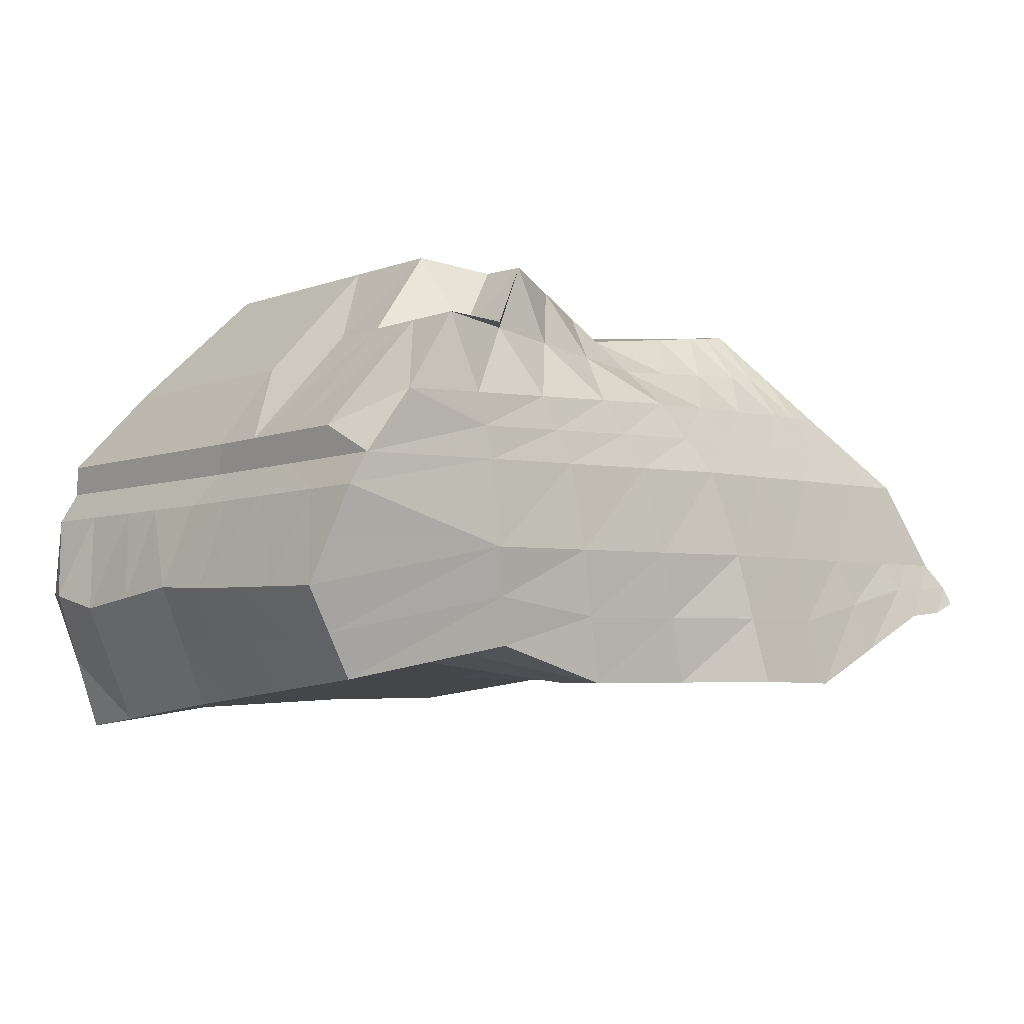
<metadata>
{"format":"obj","ext":"obj","renderer":"f3d","projection":"perspective","resolution":1024,"background":"white","views":[{"elev":-4.5,"azim":-39.1,"up":"+Y"}]}
</metadata>
<code>
o Cube_Cube.001
v 1.566 -0.852 -1.229
v 1.735 -0.7997 1.02
v -2.083 -1.187 1.021
v -1.801 -1.337 -1.464
v 0.286 0.5452 -0.7339
v 0.5131 0.5392 0.5557
v -1.336 0.3525 1.068
v -1.336 0.7225 -1
v 1.735 -0.8018 -0.01567
v -2.043 -1.301 -0.1818
v 0.5131 0.6343 -0.2343
v -1.336 0.7225 -0
v 1.125 -0.9238 -1.109
v 0.9209 0.1314 0.7893
v -1.921 0 1.208
v -2.081 -0.14 -1.375
v -2.081 -0.14 -0
v 1.181 -0.05553 -0.2583
v 0.4356 -1.137 -1.375
v 0.1487 -1.202 1.218
v -0.714 0.1304 -0.8511
v -0.2435 0.4552 0.4555
v -0.2435 0.5396 -0.1172
v 0.432 -1.138 -0.007836
v -0.2945 -0.8265 -1.226
v -0.3317 0.08483 1.011
v -2.165 -0.4131 -0.09679
v 1.506 -0.2989 -0.137
v 1.482 -0.733 -1.242
v 1.378 -0.2055 0.9046
v -2.21 -0.4097 1.208
v -2.165 -0.4131 -1.375
v -0.1031 -0.2288 1.114
v 0.06252 -0.6844 -1.301
v 0.1348 0.587 -0.1757
v 1.126 -0.9817 -1.375
v 0.9892 -1.041 1.119
v -0.214 0.3378 -0.7925
v 0.1348 0.4972 0.5056
v 1.121 -0.9839 -0.01175
v 0.4153 -0.8751 -1.168
v 0.2946 0.1081 0.8999
v 0.7723 -0.7087 -1.271
v 0.6375 -0.2171 1.009
v -0.6537 -1.204 -1.471
v -0.8236 -1.204 1.118
v -1.025 0.4265 -0.9255
v -0.7899 0.5888 0.7277
v -0.6556 -1.182 -0.1018
v -1.085 -0.4133 -1.301
v -1.126 0.04242 1.109
v -0.7899 0.6311 -0.05858
v -1.012 -0.25 1.161
v -0.9061 -0.4778 -1.338
v 1.304 -0.8284 -1.175
v 1.15 -0.03704 0.847
v -2.127 -0.2756 1.208
v -2.081 -0.2756 -1.375
v -0.116 -0.7555 -1.263
v -2.081 -0.2756 -0
v 1.344 -0.1772 -0.1977
v -0.2174 -0.07196 1.062
v 0.5938 -0.7919 -1.219
v 0.4661 -0.0545 0.9547
v -0.9954 -0.4455 -1.319
v -1.069 -0.1038 1.135
v -2.296 -0.7813 -0.1221
v 1.669 -0.6495 -0.07634
v 0.01124 -0.6144 1.166
v 1.615 -0.8026 -1.309
v 1.607 -0.6027 0.9622
v -2.336 -0.814 1.111
v -2.191 -0.7765 -1.375
v 0.241 -0.8422 -1.338
v 0.809 -0.6086 1.064
v 0.9508 -0.8544 -1.323
v -0.9547 -0.625 1.187
v -0.8169 -0.7389 -1.356
v 0.7055 -0.1893 -0.9214
v 0.717 0.3353 0.6725
v -1.628 0.3612 1.104
v -1.812 0.2212 -1.188
v -1.812 0.2212 -0
v 0.8471 0.2894 -0.2463
v -0.5042 -0.348 -1.039
v -0.2876 0.27 0.733
v 0.2147 0.3027 0.7028
v 0.1007 -0.2687 -0.98
v -1.055 0.006597 -1.113
v -0.958 0.3156 0.9186
v -0.5167 0.5853 -0.08787
v -0.08017 -1.204 -1.471
v -0.3121 -1.204 1.12
v -0.8696 0.2784 -0.8883
v -0.5167 0.522 0.5916
v -0.08293 -1.183 -0.1038
v -0.6895 -0.6199 -1.263
v -0.7289 0.06362 1.06
v -0.5575 -0.2394 1.138
v -0.4218 -0.5811 -1.319
v -0.6432 -0.08787 1.099
v -0.5557 -0.6005 -1.291
v -0.2879 -0.7906 -1.347
v -0.4717 -0.6197 1.177
v -0.6228 0.2928 0.8258
v -0.7795 -0.1707 -1.076
v 0.8002 -1.123 -1.375
v 0.5973 -1.212 1.169
v -0.464 0.2341 -0.8218
v -0.05434 0.4762 0.4805
v 0.796 -1.125 -0.009796
v 0.06041 -0.8508 -1.197
v -0.01855 0.09647 0.9552
v 0.4174 -0.6966 -1.286
v 0.2672 -0.2229 1.062
v -0.05434 0.5633 -0.1465
v 0.2389 -0.7737 -1.241
v 0.1243 -0.06323 1.009
v 0.4101 -0.6115 1.115
v 0.5959 -0.8483 -1.33
v -0.03645 0.2863 0.7179
v -0.2018 -0.3084 -1.009
v 0.3239 0.6106 -0.205
v 1.197 -0.8647 -1.229
v 1.381 -0.8704 1.069
v 0.03605 0.4415 -0.7632
v 0.3239 0.5182 0.5307
v 1.445 -0.8426 -0.01371
v 0.7702 -0.8995 -1.138
v 0.6077 0.1197 0.8446
v 1.127 -0.7209 -1.257
v 1.008 -0.2113 0.957
v 0.8078 -0.04577 0.9008
v 0.9486 -0.8102 -1.197
v 1.306 -0.8604 -1.316
v 1.208 -0.6056 1.013
v 0.4031 -0.229 -0.9507
v 0.4658 0.319 0.6876
v -1.227 -1.337 -1.464
v -1.335 -1.045 1.105
v -1.181 0.5745 -0.9628
v -1.063 0.6557 0.8639
v -1.228 -1.182 -0.09987
v -1.48 -0.2066 -1.338
v -1.523 0.02121 1.159
v -1.466 -0.2606 1.185
v -1.39 -0.3745 -1.356
v -1.063 0.6768 -0.02929
v -1.435 -0.2906 -1.347
v -1.495 -0.1197 1.172
v -1.438 -0.6303 1.198
v -1.346 -0.6872 -1.366
v -1.33 0.1839 -1.15
v -1.293 0.3384 1.011
v -2.043 -1.379 -0.8649
v -1.336 0.7225 -0.5
v 1.738 -0.801 -0.6954
v 0.3996 0.5898 -0.4841
v 1.153 -0.4896 -0.6836
v -2.081 -0.14 -0.6875
v 0.4338 -1.138 -0.6914
v -0.4787 0.335 -0.4841
v -2.165 -0.4131 -0.6875
v 1.494 -0.516 -0.6895
v -0.03958 0.4624 -0.4841
v 1.123 -0.9828 -0.6934
v -0.6546 -1.26 -0.783
v -0.9075 0.5288 -0.4921
v -2.081 -0.2756 -0.6875
v 1.324 -0.5028 -0.6866
v 1.665 -0.758 -0.6924
v -2.296 -0.8589 -0.8052
v 0.7763 0.05006 -0.5839
v -1.812 0.2212 -0.5938
v -0.6931 0.4319 -0.4881
v -0.08155 -1.26 -0.784
v -0.2591 0.3987 -0.4841
v 0.7981 -1.124 -0.6924
v 1.448 -0.8413 -0.6944
v 0.18 0.5261 -0.4841
v -1.228 -1.26 -0.782
v -1.122 0.6256 -0.496
v 1.737 -0.8014 0.5021
v 0.5131 0.5868 0.1607
v -2.063 -1.244 0.4197
v -1.336 0.7225 0.5
v -2.104 -0.14 0.6041
v 1.051 0.03793 0.2655
v -0.2435 0.4974 0.1692
v 0.2904 -1.17 0.6051
v 1.442 -0.2522 0.3838
v -2.188 -0.4114 0.5073
v 1.055 -1.013 0.5536
v 0.1348 0.5421 0.1649
v -0.7899 0.6099 0.3346
v -0.7396 -1.114 0.5028
v 1.247 -0.1071 0.3247
v -2.104 -0.2756 0.6041
v -2.316 -0.8027 0.5073
v 1.638 -0.6261 0.4429
v -1.617 0.3612 0.5521
v 0.782 0.3124 0.2131
v -0.1975 -1.204 0.5093
v -0.5167 0.5537 0.2519
v 0.6967 -1.168 0.5794
v -0.05434 0.5198 0.167
v 0.3239 0.5644 0.1628
v 1.413 -0.8565 0.5278
v -1.063 0.6662 0.4173
v -1.282 -1.114 0.5026
v 1.737 -0.8014 -0.3555
v 0.4563 0.612 -0.3592
v 1.167 -0.2726 -0.471
v -0.3611 0.4373 -0.3006
v 1.5 -0.4075 -0.4132
v 0.0476 0.5247 -0.3299
v -0.8487 0.5799 -0.2753
v 1.334 -0.34 -0.4421
v 1.667 -0.7037 -0.3844
v 0.8117 0.1697 -0.4151
v -0.6049 0.5086 -0.288
v -0.1567 0.481 -0.3153
v 0.252 0.5684 -0.3446
v -1.093 0.6512 -0.2627
v -2.043 -1.34 -0.5234
v -1.336 0.7225 -0.25
v -2.081 -0.14 -0.3438
v 0.4329 -1.138 -0.3496
v -2.165 -0.4131 -0.4406
v 1.122 -0.9834 -0.3526
v -0.6551 -1.221 -0.4424
v -2.081 -0.2756 -0.3438
v -2.296 -0.8201 -0.4637
v -1.812 0.2212 -0.2969
v -0.08224 -1.221 -0.4439
v 0.7971 -1.125 -0.3511
v 1.447 -0.842 -0.354
v -1.228 -1.221 -0.4409
v -2.043 -1.417 -1.206
v -1.336 0.7225 -0.75
v -2.081 -0.14 -1.031
v 0.4347 -1.138 -1.033
v -2.165 -0.4131 -1.031
v 1.124 -0.9823 -1.034
v -0.6542 -1.298 -1.124
v -2.081 -0.2756 -1.031
v -2.296 -0.7915 -1.128
v -1.812 0.2212 -0.8906
v -0.08086 -1.299 -1.124
v 0.7992 -1.124 -1.034
v 1.195 -0.8653 -0.8882
v -1.228 -1.298 -1.123
v 1.565 -0.8524 -0.8887
v 0.3428 0.5675 -0.609
v 1.139 -0.7067 -0.8963
v -0.5963 0.2327 -0.6676
v 1.488 -0.6245 -0.9657
v -0.1268 0.4001 -0.6383
v -0.9663 0.4776 -0.7088
v 1.314 -0.6656 -0.931
v 1.617 -0.7483 -1
v 0.7409 -0.06961 -0.7527
v -0.7813 0.3552 -0.6882
v -0.3616 0.3164 -0.653
v 0.108 0.4838 -0.6237
v -1.151 0.6 -0.7294
v -2.053 -1.272 0.1189
v -1.336 0.7225 0.25
v -2.093 -0.14 0.3021
v 0.3612 -1.154 0.2987
v -2.176 -0.4123 0.2053
v 1.088 -0.9982 0.2709
v -0.6976 -1.148 0.2005
v -2.093 -0.2756 0.3021
v -2.306 -0.7971 0.2053
v -1.611 0.3612 0.276
v -0.1402 -1.204 0.204
v 0.7463 -1.147 0.2848
v 1.429 -0.8496 0.2571
v -1.255 -1.148 0.2014
v 1.736 -0.8016 0.2432
v 0.5131 0.6105 -0.03682
v 1.116 -0.008801 0.003594
v -0.2435 0.5185 0.026
v 1.474 -0.2756 0.1234
v 0.1348 0.5645 -0.00541
v -0.7899 0.6205 0.138
v 1.295 -0.1422 0.0635
v 1.653 -0.6378 0.1833
v 0.8146 0.3009 -0.01661
v -0.5167 0.5695 0.082
v -0.05434 0.5415 0.01029
v 0.3239 0.5875 -0.02111
v -1.063 0.6715 0.194
v 1.737 -0.7999 0.761
v 0.5131 0.563 0.3582
v 0.9859 0.08466 0.5274
v -0.2435 0.4763 0.3123
v 1.41 -0.2288 0.6442
v 0.1348 0.5197 0.3353
v -0.7899 0.5994 0.5312
v 1.198 -0.07209 0.5858
v 1.622 -0.6144 0.7026
v 0.7495 0.3238 0.4428
v -0.5167 0.5378 0.4217
v -0.05434 0.498 0.3238
v 0.3239 0.5413 0.3467
v -1.063 0.6609 0.6406
v -2.073 -1.215 0.7205
v -1.336 0.3525 0.8177
v -2.116 -0.14 0.9062
v 0.2196 -1.186 0.9116
v -2.199 -0.4106 0.9062
v 1.022 -1.027 0.8363
v -0.7816 -1.204 0.8133
v -2.116 -0.2756 0.9062
v -2.326 -0.8084 0.8094
v -1.623 0.3612 0.8281
v -0.2548 -1.204 0.8147
v 0.647 -1.19 0.874
v 1.397 -0.8635 0.7986
v -1.308 -1.079 0.8038
v 0.4185 0.6225 -0.2197
v 1.381 -0.8583 -1.229
v 1.599 -0.8493 1.045
v 0.161 0.4934 -0.7486
v 0.4185 0.5287 0.5432
v 1.629 -0.8358 -0.01469
v 0.9476 -0.9116 -1.124
v 0.7643 0.1256 0.817
v 1.305 -0.727 -1.249
v 1.193 -0.2084 0.9308
v 0.9786 -0.04141 0.8739
v 1.126 -0.8193 -1.186
v 1.438 -0.7996 -1.312
v 1.407 -0.6042 0.9877
v 0.5543 -0.2091 -0.9361
v 0.5914 0.3272 0.6801
v 0.2898 0.5579 -0.4841
v 1.633 -0.8347 -0.6949
v 1.614 -0.8425 0.515
v 0.4185 0.5756 0.1618
v 0.3541 0.5902 -0.3519
v 1.631 -0.8352 -0.3548
v 1.38 -0.8589 -0.8885
v 0.2254 0.5256 -0.6163
v 0.4185 0.599 -0.02897
v 1.622 -0.8391 0.2501
v 1.609 -0.8459 0.7798
v 0.4185 0.5522 0.3525
v -2.17 -1.041 -0.152
v 1.741 -0.7392 -0.046
v 0.07999 -0.908 1.192
v 0.8991 -0.8248 1.092
v -0.8892 -0.9147 1.152
v 1.613 -0.8592 -1.269
v 1.712 -0.7154 0.991
v -2.21 -1 1.066
v -1.996 -1.057 -1.42
v 0.3383 -0.9898 -1.356
v 1.038 -0.918 -1.349
v -0.7353 -0.9716 -1.414
v -0.3919 -0.912 1.148
v -0.184 -0.9974 -1.409
v 0.5037 -0.9116 1.142
v 0.6981 -0.9858 -1.353
v 1.295 -0.738 1.041
v 1.251 -0.8626 -1.272
v -1.386 -0.8377 1.151
v -1.287 -1.012 -1.415
v -2.17 -1.119 -0.8351
v 1.741 -0.7931 -0.6939
v 1.727 -0.7273 0.4725
v -2.19 -1.023 0.4635
v -2.17 -1.08 -0.4935
v 1.741 -0.7661 -0.3699
v 1.614 -0.8323 -0.9446
v -2.17 -1.104 -1.167
v 1.734 -0.7333 0.2133
v -2.18 -1.035 0.1621
v -2.2 -1.012 0.7649
v 1.719 -0.7214 0.7318
v 1.432 -0.8609 -1.27
v 1.503 -0.7267 1.016
f 322 3 309
f 310 142 308
f 304 6 80
f 154 7 81
f 248 8 82
f 370 4 359
f 276 12 83
f 212 84 220
f 226 148 224
f 238 10 225
f 213 61 218
f 274 17 60
f 144 82 153
f 246 16 58
f 150 15 57
f 297 56 302
f 113 62 118
f 122 25 85
f 111 228 236
f 222 23 116
f 366 19 360
f 121 22 86
f 306 22 110
f 108 312 320
f 117 34 59
f 115 69 119
f 303 30 71
f 151 31 72
f 247 32 73
f 271 67 275
f 215 68 219
f 147 58 149
f 132 75 136
f 134 43 63
f 125 314 321
f 307 39 127
f 127 87 138
f 368 36 361
f 223 35 123
f 128 230 237
f 137 41 88
f 130 64 133
f 102 54 65
f 99 77 104
f 98 66 101
f 106 50 89
f 96 231 235
f 221 52 91
f 364 45 362
f 105 48 90
f 301 95 305
f 93 315 319
f 101 53 99
f 97 65 50
f 133 44 132
f 129 63 41
f 144 58 16
f 112 59 25
f 118 33 115
f 299 56 30
f 146 57 31
f 246 32 243
f 271 60 27
f 215 61 28
f 100 78 54
f 104 355 363
f 131 76 43
f 136 354 367
f 376 68 352
f 380 67 351
f 378 73 359
f 151 358 369
f 382 71 357
f 119 353 365
f 114 74 34
f 152 32 147
f 98 90 51
f 94 89 47
f 126 88 38
f 138 42 130
f 113 86 26
f 109 85 21
f 153 8 141
f 220 18 213
f 269 83 17
f 241 82 16
f 145 81 15
f 297 80 14
f 21 106 94
f 26 105 98
f 69 363 353
f 34 103 100
f 25 102 97
f 62 99 33
f 20 319 312
f 305 22 298
f 86 95 105
f 360 92 364
f 214 91 23
f 228 96 235
f 85 97 106
f 26 101 62
f 33 104 69
f 59 100 102
f 38 122 109
f 87 113 42
f 43 120 114
f 75 365 354
f 64 115 44
f 41 117 112
f 44 119 75
f 63 114 117
f 37 320 314
f 300 110 39
f 39 121 87
f 361 107 366
f 216 116 35
f 40 236 230
f 88 112 122
f 42 118 64
f 338 130 330
f 326 137 126
f 336 367 384
f 331 135 131
f 329 134 129
f 333 132 332
f 330 133 333
f 337 129 137
f 328 237 344
f 343 123 323
f 324 368 383
f 327 138 338
f 350 127 327
f 325 321 349
f 334 131 134
f 332 136 336
f 51 154 145
f 47 153 141
f 54 152 147
f 77 369 355
f 66 146 53
f 50 149 144
f 65 147 149
f 53 151 77
f 51 150 66
f 89 144 153
f 49 238 231
f 217 148 52
f 362 139 370
f 90 142 154
f 308 48 301
f 46 322 315
f 259 182 168
f 167 252 245
f 346 180 339
f 345 179 251
f 166 250 244
f 258 177 165
f 242 176 249
f 256 175 162
f 227 174 160
f 262 159 255
f 375 172 371
f 377 171 372
f 260 164 257
f 229 169 163
f 263 168 175
f 176 245 249
f 251 166 244
f 265 165 180
f 257 171 261
f 233 163 172
f 264 162 177
f 178 242 250
f 232 160 169
f 260 159 170
f 252 155 239
f 266 156 182
f 254 173 262
f 234 156 174
f 196 280 273
f 294 195 287
f 341 279 348
f 293 342 347
f 292 194 286
f 193 278 272
f 291 189 284
f 190 277 270
f 290 188 283
f 318 187 311
f 379 200 373
f 381 199 374
f 313 198 192
f 285 197 191
f 203 273 277
f 287 204 291
f 286 207 293
f 208 272 279
f 317 192 199
f 289 191 200
f 205 270 278
f 284 206 292
f 283 197 288
f 311 198 316
f 310 201 318
f 290 184 202
f 268 209 294
f 280 185 267
f 83 226 234
f 17 232 60
f 67 229 233
f 27 232 229
f 351 233 375
f 17 234 227
f 168 224 217
f 231 181 167
f 339 223 343
f 344 179 340
f 230 178 166
f 165 222 216
f 161 235 176
f 162 221 214
f 173 213 159
f 171 376 372
f 170 215 164
f 175 217 221
f 235 167 176
f 237 166 179
f 180 216 223
f 164 219 171
f 177 214 222
f 236 161 178
f 159 218 170
f 181 225 155
f 182 226 224
f 158 220 173
f 5 262 79
f 141 240 266
f 252 4 139
f 55 255 260
f 250 19 107
f 109 256 264
f 29 261 70
f 126 258 265
f 124 244 36
f 249 45 92
f 94 259 263
f 55 257 29
f 356 261 377
f 79 255 13
f 21 263 256
f 19 249 92
f 38 264 258
f 244 107 36
f 345 124 324
f 326 265 346
f 245 139 45
f 47 266 259
f 160 248 241
f 172 378 371
f 169 243 163
f 172 243 247
f 169 241 246
f 174 240 248
f 143 267 10
f 12 294 148
f 11 290 84
f 61 283 288
f 23 292 116
f 278 24 111
f 68 285 289
f 279 40 128
f 35 293 123
f 52 291 91
f 277 49 96
f 28 288 285
f 352 289 379
f 84 283 18
f 270 96 24
f 91 284 23
f 272 111 40
f 116 286 35
f 123 347 323
f 348 128 328
f 148 287 52
f 273 143 49
f 201 269 187
f 374 275 380
f 192 274 271
f 192 275 199
f 187 274 198
f 186 276 201
f 7 318 81
f 57 311 316
f 72 313 317
f 57 313 31
f 358 317 381
f 15 318 311
f 315 210 196
f 209 301 195
f 349 208 341
f 342 307 350
f 194 306 300
f 314 205 193
f 204 298 189
f 312 203 190
f 202 297 188
f 373 303 382
f 191 302 299
f 319 196 203
f 195 305 204
f 207 300 307
f 321 193 208
f 200 299 303
f 320 190 205
f 206 298 306
f 188 302 197
f 202 296 304
f 186 308 209
f 210 309 185
f 184 350 296
f 295 341 183
f 281 328 9
f 323 282 11
f 5 346 254
f 253 324 1
f 211 340 157
f 158 343 212
f 347 184 282
f 183 348 281
f 253 340 345
f 254 339 158
f 30 336 71
f 55 331 334
f 2 349 295
f 296 327 6
f 6 338 80
f 1 383 356
f 212 323 11
f 9 344 211
f 79 329 337
f 14 333 56
f 56 332 30
f 13 334 329
f 29 335 331
f 71 384 357
f 5 337 326
f 80 330 14
f 357 325 2
f 356 335 70
f 183 382 295
f 3 381 309
f 185 380 267
f 9 379 281
f 155 378 239
f 1 377 253
f 157 376 211
f 10 375 225
f 309 374 185
f 281 373 183
f 377 157 253
f 225 371 155
f 78 370 152
f 355 140 46
f 383 135 335
f 384 125 325
f 76 366 120
f 354 108 37
f 74 364 103
f 353 93 20
f 365 20 108
f 295 357 2
f 369 3 140
f 239 359 4
f 267 351 10
f 211 352 9
f 367 37 125
f 363 46 93
f 103 362 78
f 135 361 76
f 120 360 74
f 152 359 73
f 322 140 3
f 310 7 142
f 304 296 6
f 154 142 7
f 248 240 8
f 370 139 4
f 276 268 12
f 212 11 84
f 226 12 148
f 238 143 10
f 213 18 61
f 274 269 17
f 144 16 82
f 246 241 16
f 150 145 15
f 297 14 56
f 113 26 62
f 122 112 25
f 111 24 228
f 222 214 23
f 366 107 19
f 121 110 22
f 306 298 22
f 108 20 312
f 117 114 34
f 115 33 69
f 303 299 30
f 151 146 31
f 247 243 32
f 271 27 67
f 215 28 68
f 147 32 58
f 132 44 75
f 134 131 43
f 125 37 314
f 307 300 39
f 127 39 87
f 368 124 36
f 223 216 35
f 128 40 230
f 137 129 41
f 130 42 64
f 102 100 54
f 99 53 77
f 98 51 66
f 106 97 50
f 96 49 231
f 221 217 52
f 364 92 45
f 105 95 48
f 301 48 95
f 93 46 315
f 101 66 53
f 97 102 65
f 133 64 44
f 129 134 63
f 144 149 58
f 112 117 59
f 118 62 33
f 299 302 56
f 146 150 57
f 246 58 32
f 271 274 60
f 215 218 61
f 100 103 78
f 104 77 355
f 131 135 76
f 136 75 354
f 376 219 68
f 380 275 67
f 378 247 73
f 151 72 358
f 382 303 71
f 119 69 353
f 114 120 74
f 152 73 32
f 98 105 90
f 94 106 89
f 126 137 88
f 138 87 42
f 113 121 86
f 109 122 85
f 153 82 8
f 220 84 18
f 269 276 83
f 241 248 82
f 145 154 81
f 297 304 80
f 21 85 106
f 26 86 105
f 69 104 363
f 34 74 103
f 25 59 102
f 62 101 99
f 20 93 319
f 305 95 22
f 86 22 95
f 360 19 92
f 214 221 91
f 228 24 96
f 85 25 97
f 26 98 101
f 33 99 104
f 59 34 100
f 38 88 122
f 87 121 113
f 43 76 120
f 75 119 365
f 64 118 115
f 41 63 117
f 44 115 119
f 63 43 114
f 37 108 320
f 300 306 110
f 39 110 121
f 361 36 107
f 216 222 116
f 40 111 236
f 88 41 112
f 42 113 118
f 338 138 130
f 326 337 137
f 336 136 367
f 331 335 135
f 329 334 134
f 333 133 132
f 330 130 133
f 337 329 129
f 328 128 237
f 343 223 123
f 324 124 368
f 327 127 138
f 350 307 127
f 325 125 321
f 334 331 131
f 332 132 136
f 51 90 154
f 47 89 153
f 54 78 152
f 77 151 369
f 66 150 146
f 50 65 149
f 65 54 147
f 53 146 151
f 51 145 150
f 89 50 144
f 49 143 238
f 217 224 148
f 362 45 139
f 90 48 142
f 308 142 48
f 46 140 322
f 259 266 182
f 167 181 252
f 346 265 180
f 345 340 179
f 166 178 250
f 258 264 177
f 242 161 176
f 256 263 175
f 227 234 174
f 262 173 159
f 375 233 172
f 377 261 171
f 260 170 164
f 229 232 169
f 263 259 168
f 176 167 245
f 251 179 166
f 265 258 165
f 257 164 171
f 233 229 163
f 264 256 162
f 178 161 242
f 232 227 160
f 260 255 159
f 252 181 155
f 266 240 156
f 254 158 173
f 234 226 156
f 196 210 280
f 294 209 195
f 341 208 279
f 293 207 342
f 292 206 194
f 193 205 278
f 291 204 189
f 190 203 277
f 290 202 188
f 318 201 187
f 379 289 200
f 381 317 199
f 313 316 198
f 285 288 197
f 203 196 273
f 287 195 204
f 286 194 207
f 208 193 272
f 317 313 192
f 289 285 191
f 205 190 270
f 284 189 206
f 283 188 197
f 311 187 198
f 310 186 201
f 290 282 184
f 268 186 209
f 280 210 185
f 83 12 226
f 17 227 232
f 67 27 229
f 27 60 232
f 351 67 233
f 17 83 234
f 168 182 224
f 231 238 181
f 339 180 223
f 344 237 179
f 230 236 178
f 165 177 222
f 161 228 235
f 162 175 221
f 173 220 213
f 171 219 376
f 170 218 215
f 175 168 217
f 235 231 167
f 237 230 166
f 180 165 216
f 164 215 219
f 177 162 214
f 236 228 161
f 159 213 218
f 181 238 225
f 182 156 226
f 158 212 220
f 5 254 262
f 141 8 240
f 252 239 4
f 55 13 255
f 250 242 19
f 109 21 256
f 29 257 261
f 126 38 258
f 124 251 244
f 249 245 45
f 94 47 259
f 55 260 257
f 356 70 261
f 79 262 255
f 21 94 263
f 19 242 249
f 38 109 264
f 244 250 107
f 345 251 124
f 326 126 265
f 245 252 139
f 47 141 266
f 160 174 248
f 172 247 378
f 169 246 243
f 172 163 243
f 169 160 241
f 174 156 240
f 143 280 267
f 12 268 294
f 11 282 290
f 61 18 283
f 23 284 292
f 278 270 24
f 68 28 285
f 279 272 40
f 35 286 293
f 52 287 291
f 277 273 49
f 28 61 288
f 352 68 289
f 84 290 283
f 270 277 96
f 91 291 284
f 272 278 111
f 116 292 286
f 123 293 347
f 348 279 128
f 148 294 287
f 273 280 143
f 201 276 269
f 374 199 275
f 192 198 274
f 192 271 275
f 187 269 274
f 186 268 276
f 7 310 318
f 57 15 311
f 72 31 313
f 57 316 313
f 358 72 317
f 15 81 318
f 315 322 210
f 209 308 301
f 349 321 208
f 342 207 307
f 194 206 306
f 314 320 205
f 204 305 298
f 312 319 203
f 202 304 297
f 373 200 303
f 191 197 302
f 319 315 196
f 195 301 305
f 207 194 300
f 321 314 193
f 200 191 299
f 320 312 190
f 206 189 298
f 188 297 302
f 202 184 296
f 186 310 308
f 210 322 309
f 184 342 350
f 295 349 341
f 281 348 328
f 323 347 282
f 5 326 346
f 253 345 324
f 211 344 340
f 158 339 343
f 347 342 184
f 183 341 348
f 253 157 340
f 254 346 339
f 30 332 336
f 55 29 331
f 2 325 349
f 296 350 327
f 6 327 338
f 1 324 383
f 212 343 323
f 9 328 344
f 79 13 329
f 14 330 333
f 56 333 332
f 13 55 334
f 29 70 335
f 71 336 384
f 5 79 337
f 80 338 330
f 357 384 325
f 356 383 335
f 183 373 382
f 3 358 381
f 185 374 380
f 9 352 379
f 155 371 378
f 1 356 377
f 157 372 376
f 10 351 375
f 309 381 374
f 281 379 373
f 377 372 157
f 225 375 371
f 78 362 370
f 355 369 140
f 383 368 135
f 384 367 125
f 76 361 366
f 354 365 108
f 74 360 364
f 353 363 93
f 365 353 20
f 295 382 357
f 369 358 3
f 239 378 359
f 267 380 351
f 211 376 352
f 367 354 37
f 363 355 46
f 103 364 362
f 135 368 361
f 120 366 360
f 152 370 359

</code>
